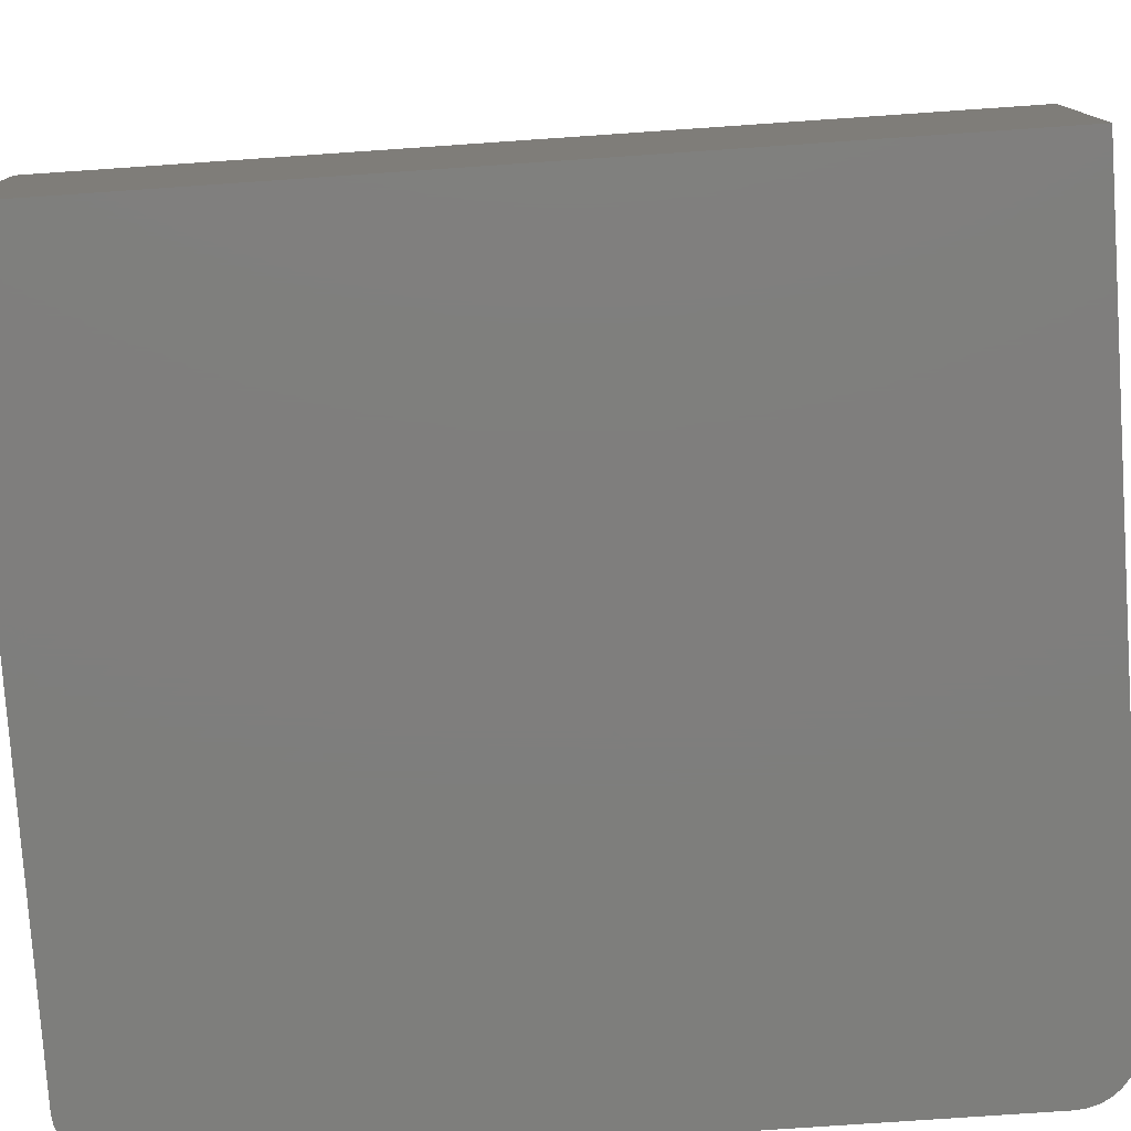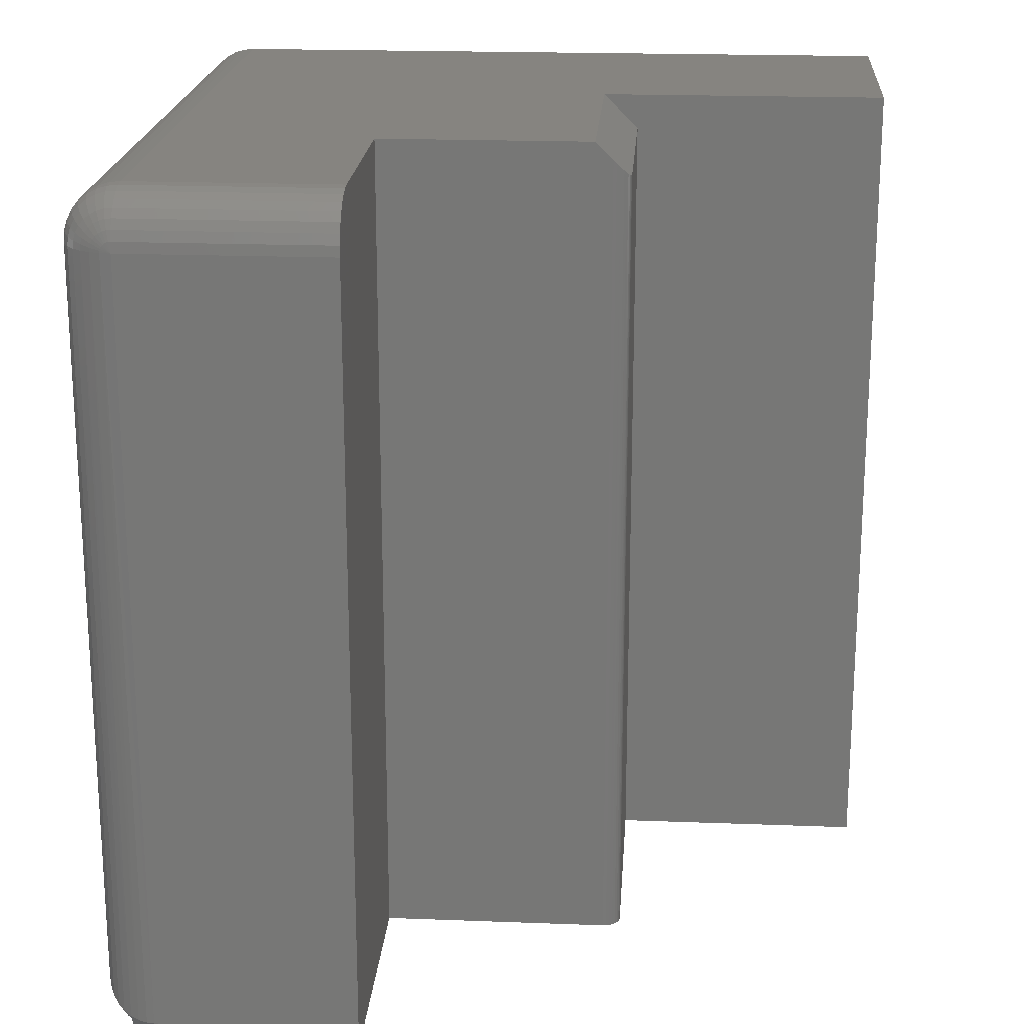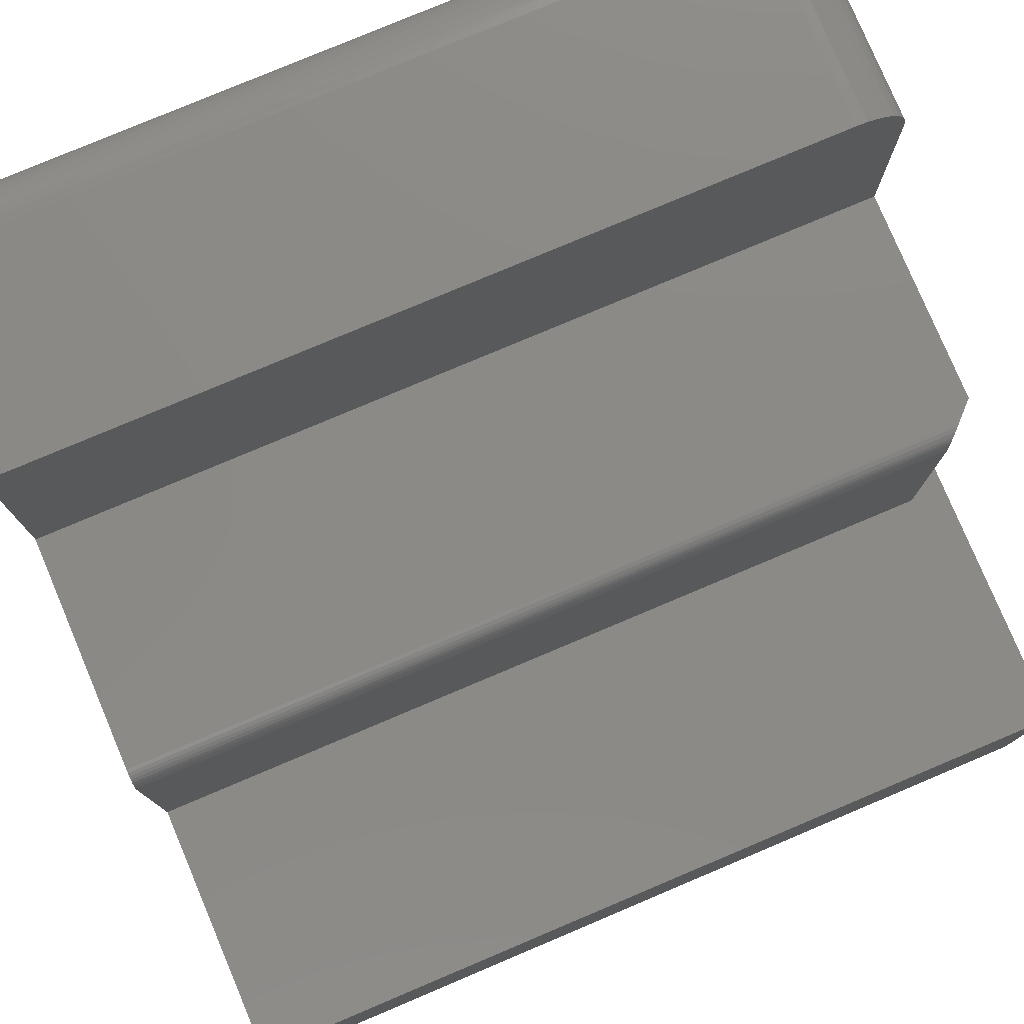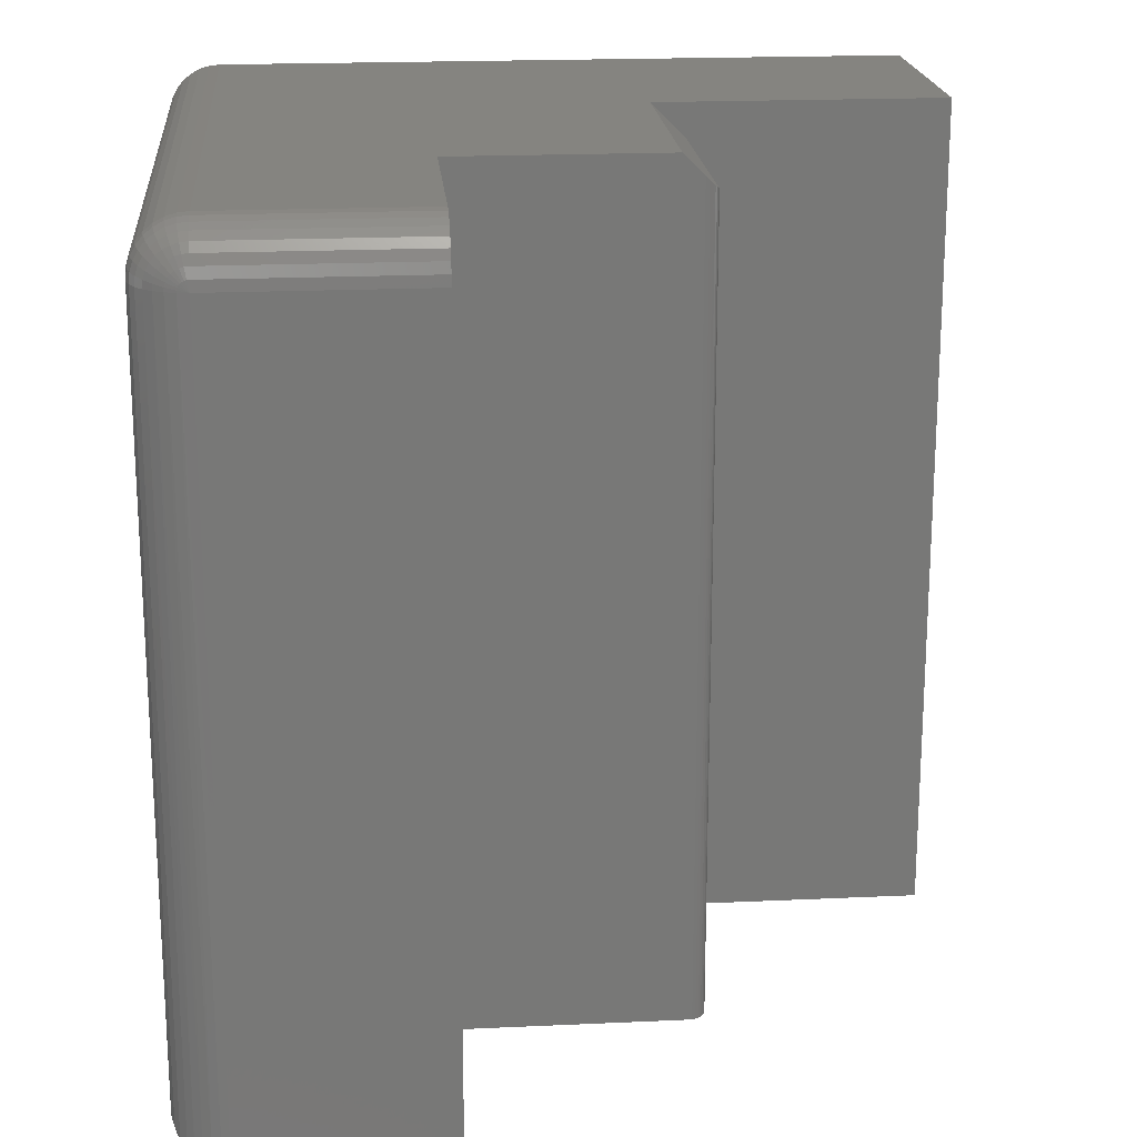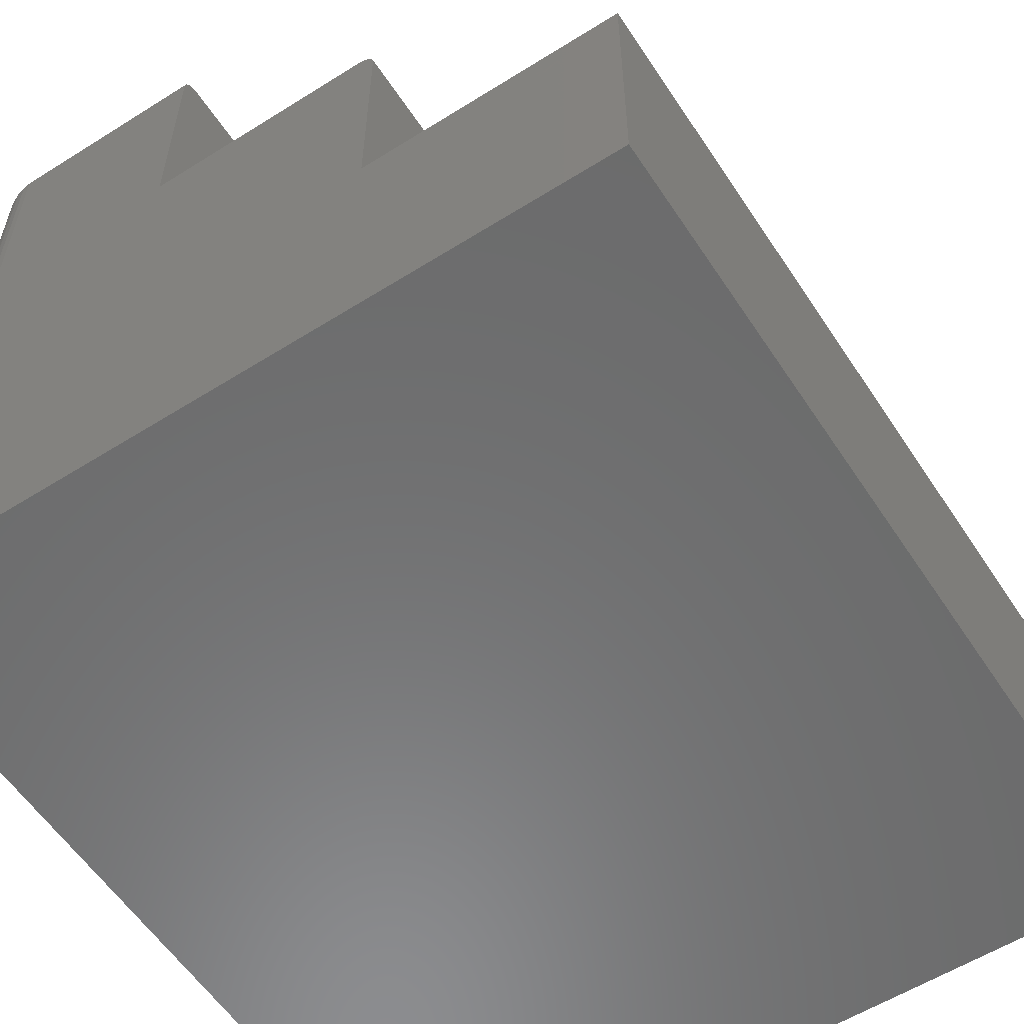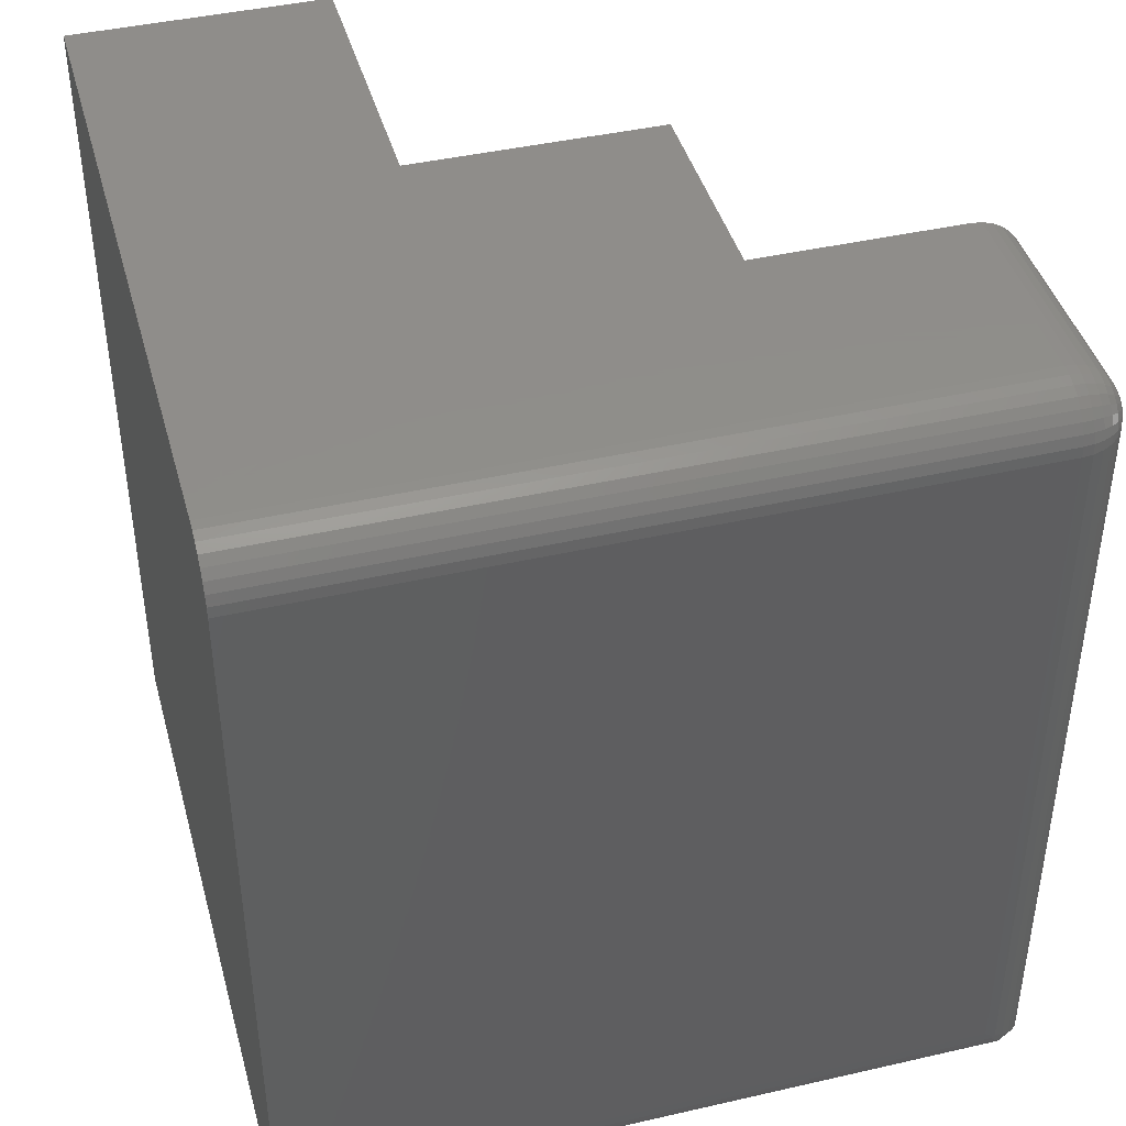
<metadata>
{"format":"stl","ext":"stl","renderer":"f3d","projection":"perspective","resolution":1024,"background":"white","views":[{"elev":-78.2,"azim":93.9,"up":"+Z"},{"elev":20.0,"azim":4.0,"up":"+Y"},{"elev":78.6,"azim":67.1,"up":"+Z"},{"elev":19.6,"azim":-4.9,"up":"+Y"},{"elev":-57.7,"azim":33.1,"up":"+Z"},{"elev":42.5,"azim":-105.3,"up":"+Y"}]}
</metadata>
<code>
# stl→obj: 168 verts, 332 faces
v 0.04688 -0.75 -2.87e-18
v 0.6719 -0.75 -4.114e-17
v 0.6719 -0.75 0.2263
v 0.4456 -0.75 0.2263
v 0.4456 -0.75 0.4299
v 0.4453 -0.75 0.433
v 0.4444 -0.75 0.4359
v 0.4429 -0.75 0.4386
v 0.441 -0.75 0.441
v 0.4386 -0.75 0.4429
v 0.4359 -0.75 0.4444
v 0.433 -0.75 0.4453
v 0.4299 -0.75 0.4456
v 0.2263 -0.75 0.4456
v 0.2263 -0.75 0.6562
v 0.04688 -0.75 0.6562
v 0.4299 -0.01562 0.4456
v 0.4326 -0.01831 0.4453
v 0.4361 -0.02179 0.4443
v 0.4143 0 0.4456
v 0.4392 -0.02493 0.4425
v 0.4411 -0.02675 0.4409
v 0.4426 -0.0283 0.4391
v 0.4439 -0.02956 0.437
v 0.4448 -0.03048 0.4348
v 0.4454 -0.03106 0.4324
v 0.4456 -0.03125 0.4299
v 0.4456 -0.03125 0.2263
v 0.4143 0 0.2263
v 0.2263 0 0.4456
v 0.04688 0 0.625
v 0.04688 0 -2.87e-18
v 0.03773 -0.0009007 0.625
v 0.03773 -0.0009007 -2.31e-18
v 0.02894 -0.003568 0.625
v 0.02894 -0.003568 -1.772e-18
v 0.02083 -0.0079 0.625
v 0.02083 -0.0079 -1.276e-18
v 0.01373 -0.01373 0.625
v 0.01373 -0.01373 -8.407e-19
v 0.0079 -0.02083 0.625
v 0.0079 -0.02083 -4.837e-19
v 0.003568 -0.02894 0.625
v 0.003568 -0.02894 -2.185e-19
v 0.0009007 -0.03773 0.625
v 0.0009007 -0.03773 -5.515e-20
v 3.827e-17 -0.04688 0.625
v 0 -0.04688 0
v 3.827e-17 -0.7031 0.625
v 0 -0.7031 0
v 0.2263 -0.04688 0.6719
v 0.04688 -0.04688 0.6719
v 0.2263 -0.7344 0.6719
v 0.04688 -0.7344 0.6719
v 0.2263 0 0.625
v 0.6719 0 0.2263
v 0.6719 0 -4.114e-17
v 0.03773 -0.7491 -2.31e-18
v 0.02894 -0.7464 -1.772e-18
v 0.02083 -0.7421 -1.276e-18
v 0.01373 -0.7363 -8.407e-19
v 0.0079 -0.7292 -4.837e-19
v 0.003568 -0.7211 -2.185e-19
v 0.0009007 -0.7123 -5.515e-20
v 0.2263 -0.7374 0.6716
v 0.04688 -0.7374 0.6716
v 0.2263 -0.7404 0.6707
v 0.04688 -0.7404 0.6707
v 0.2263 -0.7431 0.6692
v 0.04688 -0.7431 0.6692
v 0.2263 -0.7454 0.6673
v 0.04688 -0.7454 0.6673
v 0.2263 -0.7474 0.6649
v 0.04688 -0.7474 0.6649
v 0.2263 -0.7488 0.6622
v 0.04688 -0.7488 0.6622
v 0.2263 -0.7497 0.6593
v 0.04688 -0.7497 0.6593
v 0.2263 -0.003568 0.6429
v 0.2263 -0.0009007 0.6341
v 0.2263 -0.01373 0.6581
v 0.2263 -0.02083 0.664
v 0.2263 -0.02894 0.6683
v 0.2263 -0.03773 0.671
v 0.2263 -0.0079 0.651
v 0.04688 -0.0009007 0.6341
v 0.04688 -0.003568 0.6429
v 0.04688 -0.0079 0.651
v 0.04688 -0.01373 0.6581
v 0.04688 -0.02083 0.664
v 0.04688 -0.02894 0.6683
v 0.04688 -0.03773 0.671
v 0.001023 -0.7129 0.6315
v 0.04044 -0.7496 0.656
v 0.003691 -0.7214 0.6372
v 0.007898 -0.7292 0.6424
v 0.0135 -0.736 0.6469
v 0.01928 -0.741 0.6503
v 0.0258 -0.745 0.6529
v 0.0329 -0.7479 0.6548
v 0.001023 -0.7096 0.6347
v 0.0009007 -0.04688 0.6341
v 0.03773 -0.04688 0.671
v 0.04044 -0.7341 0.6714
v 0.003691 -0.7153 0.6432
v 0.003568 -0.04688 0.6429
v 0.007898 -0.7205 0.651
v 0.0079 -0.04688 0.651
v 0.0135 -0.7251 0.6579
v 0.01373 -0.04688 0.6581
v 0.01928 -0.7284 0.6629
v 0.02083 -0.04688 0.664
v 0.0258 -0.731 0.6669
v 0.02894 -0.04688 0.6683
v 0.0329 -0.733 0.6697
v 0.0008555 -0.7113 0.6331
v 0.02616 -0.7412 0.663
v 0.03396 -0.7438 0.6657
v 0.04394 -0.7453 0.6672
v 0.04509 -0.03791 0.671
v 0.04338 -0.03843 0.671
v 0.04179 -0.03927 0.671
v 0.04041 -0.04041 0.671
v 0.03927 -0.04179 0.671
v 0.03843 -0.04338 0.671
v 0.03791 -0.04509 0.671
v 0.02928 -0.04338 0.6683
v 0.02133 -0.04179 0.664
v 0.01437 -0.04041 0.6581
v 0.008649 -0.03927 0.651
v 0.0044 -0.03843 0.6429
v 0.001784 -0.03791 0.6341
v 0.04338 -0.02928 0.6683
v 0.04179 -0.02133 0.664
v 0.04041 -0.01437 0.6581
v 0.03927 -0.008649 0.651
v 0.03843 -0.0044 0.6429
v 0.03791 -0.001784 0.6341
v 0.04001 -0.0303 0.6683
v 0.03691 -0.02281 0.664
v 0.03419 -0.01625 0.6581
v 0.03196 -0.01087 0.651
v 0.0303 -0.006865 0.6429
v 0.02928 -0.0044 0.6341
v 0.03691 -0.03196 0.6683
v 0.03241 -0.02522 0.664
v 0.02846 -0.01932 0.6581
v 0.02522 -0.01447 0.651
v 0.02281 -0.01087 0.6429
v 0.02133 -0.008649 0.6341
v 0.03419 -0.03419 0.6683
v 0.02846 -0.02846 0.664
v 0.02344 -0.02344 0.6581
v 0.01932 -0.01932 0.651
v 0.01625 -0.01625 0.6429
v 0.01437 -0.01437 0.6341
v 0.03196 -0.03691 0.6683
v 0.02522 -0.03241 0.664
v 0.01932 -0.02846 0.6581
v 0.01447 -0.02522 0.651
v 0.01087 -0.02281 0.6429
v 0.008649 -0.02133 0.6341
v 0.0303 -0.04001 0.6683
v 0.02281 -0.03691 0.664
v 0.01625 -0.03419 0.6581
v 0.01087 -0.03196 0.651
v 0.006865 -0.0303 0.6429
v 0.0044 -0.02928 0.6341
f 1 2 3
f 1 3 4
f 1 4 5
f 1 5 6
f 1 6 7
f 1 7 8
f 1 8 9
f 1 9 10
f 1 10 11
f 1 11 12
f 1 12 13
f 1 13 14
f 1 14 15
f 1 15 16
f 17 18 19
f 20 17 19
f 20 19 21
f 20 21 22
f 20 22 23
f 20 23 24
f 20 24 25
f 20 25 26
f 20 26 27
f 20 27 28
f 20 28 29
f 14 13 30
f 30 13 17
f 30 17 20
f 28 27 4
f 4 27 5
f 17 12 18
f 17 13 12
f 18 12 11
f 18 11 19
f 19 11 10
f 19 10 21
f 21 10 9
f 21 9 22
f 22 9 8
f 22 8 23
f 24 23 8
f 8 7 24
f 25 24 7
f 7 6 25
f 5 27 6
f 6 27 26
f 6 26 25
f 31 32 33
f 33 32 34
f 33 34 35
f 35 34 36
f 35 36 37
f 37 36 38
f 37 38 39
f 39 38 40
f 39 40 41
f 41 40 42
f 41 42 43
f 43 42 44
f 43 44 45
f 45 44 46
f 45 46 47
f 47 46 48
f 47 48 49
f 49 48 50
f 51 52 53
f 53 52 54
f 32 31 55
f 32 55 30
f 32 30 20
f 32 20 29
f 32 29 56
f 32 56 57
f 1 58 59
f 40 44 42
f 2 1 59
f 2 59 60
f 2 60 61
f 2 61 62
f 2 62 63
f 2 63 64
f 2 64 50
f 2 50 48
f 2 48 46
f 2 46 57
f 46 44 40
f 46 40 38
f 46 38 36
f 46 36 34
f 46 34 32
f 46 32 57
f 53 54 65
f 65 54 66
f 65 66 67
f 67 66 68
f 67 68 69
f 69 68 70
f 69 70 71
f 71 70 72
f 71 72 73
f 73 72 74
f 73 74 75
f 75 74 76
f 75 76 77
f 77 76 78
f 77 78 15
f 15 78 16
f 55 79 30
f 55 80 79
f 81 82 83
f 71 73 75
f 71 75 77
f 71 77 15
f 14 30 84
f 14 84 51
f 14 51 53
f 14 53 65
f 14 65 67
f 14 67 69
f 14 69 71
f 14 71 15
f 84 30 79
f 84 79 85
f 84 85 81
f 84 81 83
f 55 31 80
f 80 31 86
f 80 86 79
f 79 86 87
f 79 87 85
f 85 87 88
f 85 88 81
f 81 88 89
f 81 89 82
f 82 89 90
f 82 90 83
f 83 90 91
f 83 91 84
f 84 91 92
f 84 92 51
f 51 92 52
f 49 64 93
f 49 50 64
f 1 94 58
f 1 16 94
f 93 64 63
f 93 63 95
f 95 63 62
f 95 62 96
f 96 62 61
f 96 61 97
f 98 97 61
f 61 60 98
f 99 98 60
f 60 59 99
f 100 99 59
f 59 58 100
f 100 58 94
f 47 101 102
f 47 49 101
f 54 103 104
f 54 52 103
f 102 101 105
f 102 105 106
f 106 105 107
f 106 107 108
f 108 107 109
f 108 109 110
f 110 109 111
f 110 111 112
f 112 111 113
f 112 113 114
f 114 113 115
f 114 115 103
f 115 104 103
f 93 116 49
f 116 101 49
f 95 96 107
f 105 95 107
f 105 116 95
f 101 116 105
f 96 97 109
f 107 96 109
f 97 98 111
f 109 97 111
f 99 117 113
f 113 98 99
f 111 98 113
f 117 118 115
f 113 117 115
f 99 100 117
f 115 118 104
f 117 100 118
f 93 95 116
f 94 16 78
f 94 78 76
f 94 76 74
f 94 74 119
f 94 119 118
f 94 118 100
f 119 74 72
f 119 72 70
f 119 70 68
f 119 68 66
f 119 66 54
f 119 54 104
f 119 104 118
f 52 92 120
f 52 120 121
f 52 121 122
f 52 122 123
f 52 123 124
f 52 124 125
f 52 125 126
f 52 126 103
f 103 126 114
f 114 126 127
f 114 127 112
f 112 127 128
f 112 128 110
f 110 128 129
f 110 129 108
f 108 129 130
f 108 130 106
f 106 130 131
f 106 131 102
f 102 131 132
f 102 132 47
f 47 132 45
f 120 92 133
f 133 92 91
f 133 91 134
f 134 91 90
f 134 90 135
f 135 90 89
f 135 89 136
f 136 89 88
f 136 88 137
f 137 88 87
f 137 87 138
f 138 87 86
f 138 86 33
f 33 86 31
f 121 120 139
f 139 120 133
f 139 133 140
f 140 133 134
f 140 134 141
f 141 134 135
f 141 135 142
f 142 135 136
f 142 136 143
f 143 136 137
f 143 137 144
f 144 137 138
f 144 138 35
f 35 138 33
f 122 121 145
f 145 121 139
f 145 139 146
f 146 139 140
f 146 140 147
f 147 140 141
f 147 141 148
f 148 141 142
f 148 142 149
f 149 142 143
f 149 143 150
f 150 143 144
f 150 144 37
f 37 144 35
f 123 122 151
f 151 122 145
f 151 145 152
f 152 145 146
f 152 146 153
f 153 146 147
f 153 147 154
f 154 147 148
f 154 148 155
f 155 148 149
f 155 149 156
f 156 149 150
f 156 150 39
f 39 150 37
f 124 123 157
f 157 123 151
f 157 151 158
f 158 151 152
f 158 152 159
f 159 152 153
f 159 153 160
f 160 153 154
f 160 154 161
f 161 154 155
f 161 155 162
f 162 155 156
f 162 156 41
f 41 156 39
f 125 124 163
f 163 124 157
f 163 157 164
f 164 157 158
f 164 158 165
f 165 158 159
f 165 159 166
f 166 159 160
f 166 160 167
f 167 160 161
f 167 161 168
f 168 161 162
f 168 162 43
f 43 162 41
f 126 125 127
f 127 125 163
f 127 163 128
f 128 163 164
f 128 164 129
f 129 164 165
f 129 165 130
f 130 165 166
f 130 166 131
f 131 166 167
f 131 167 132
f 132 167 168
f 132 168 45
f 45 168 43
f 57 56 2
f 2 56 3
f 4 3 28
f 28 3 56
f 28 56 29

</code>
